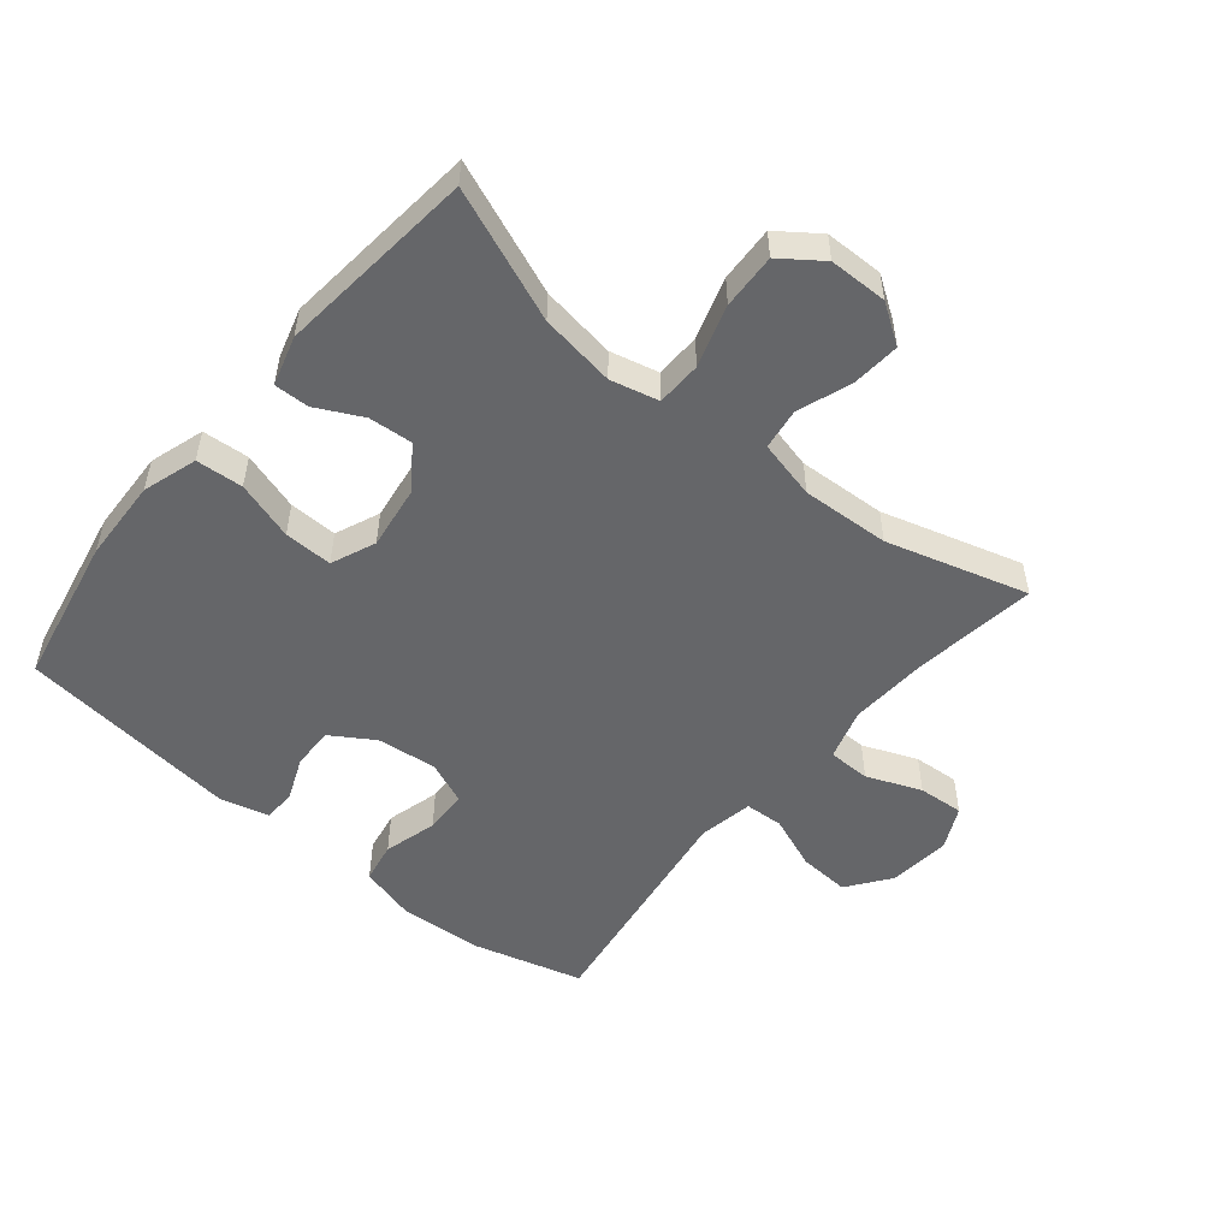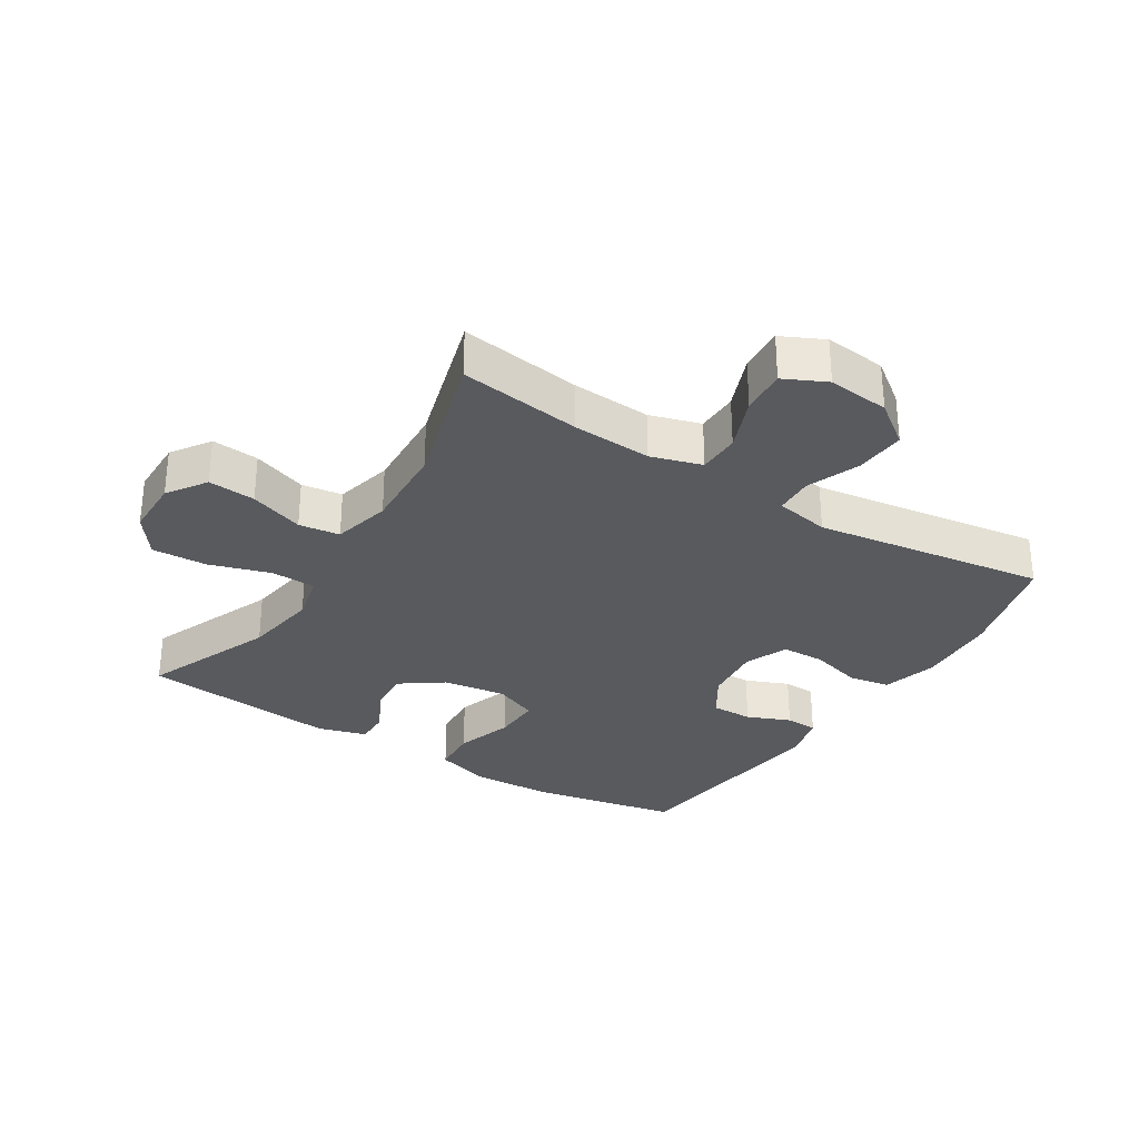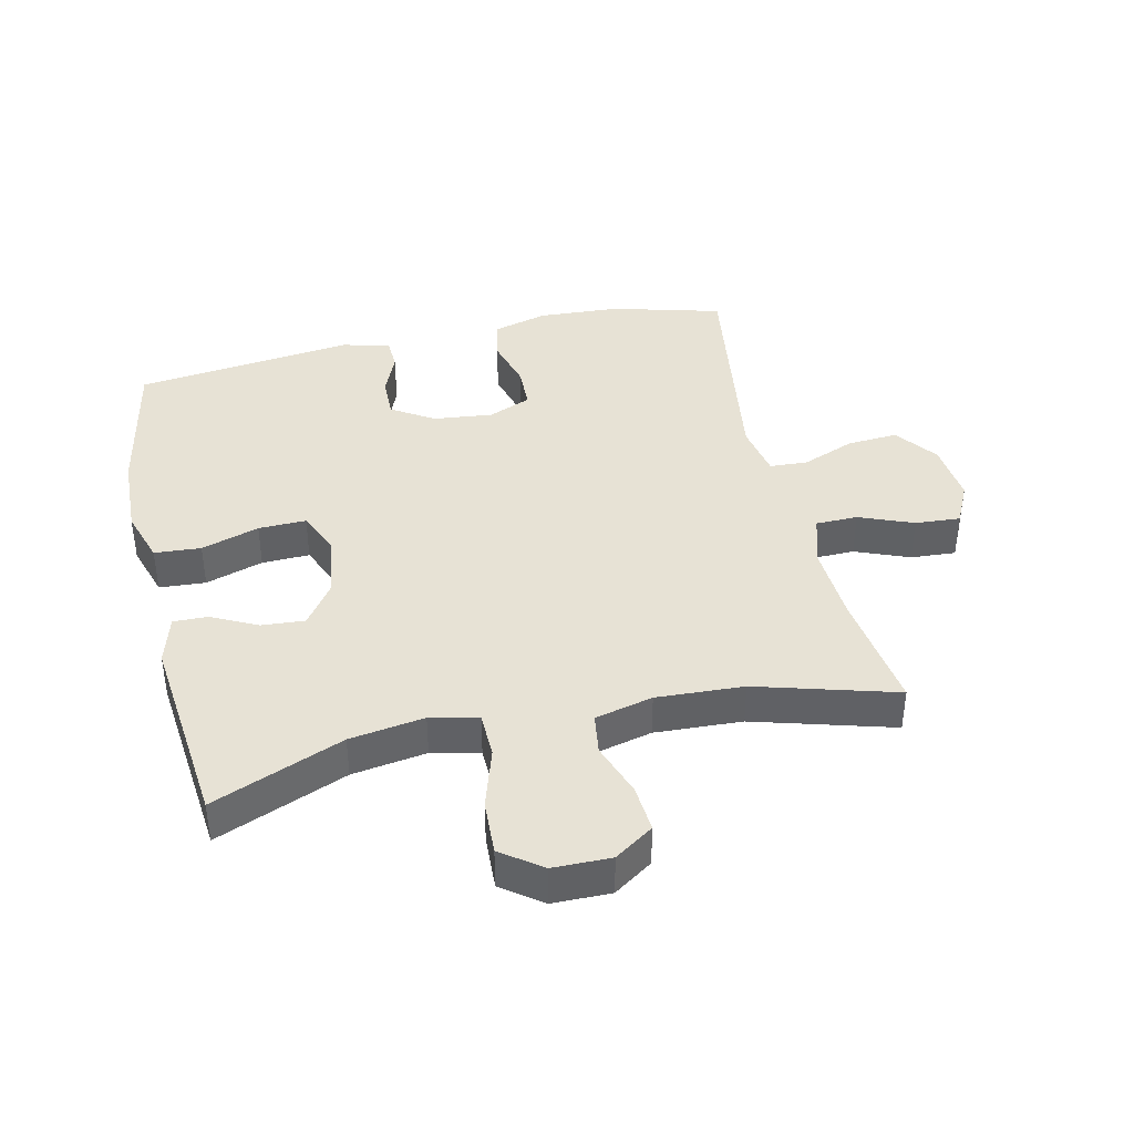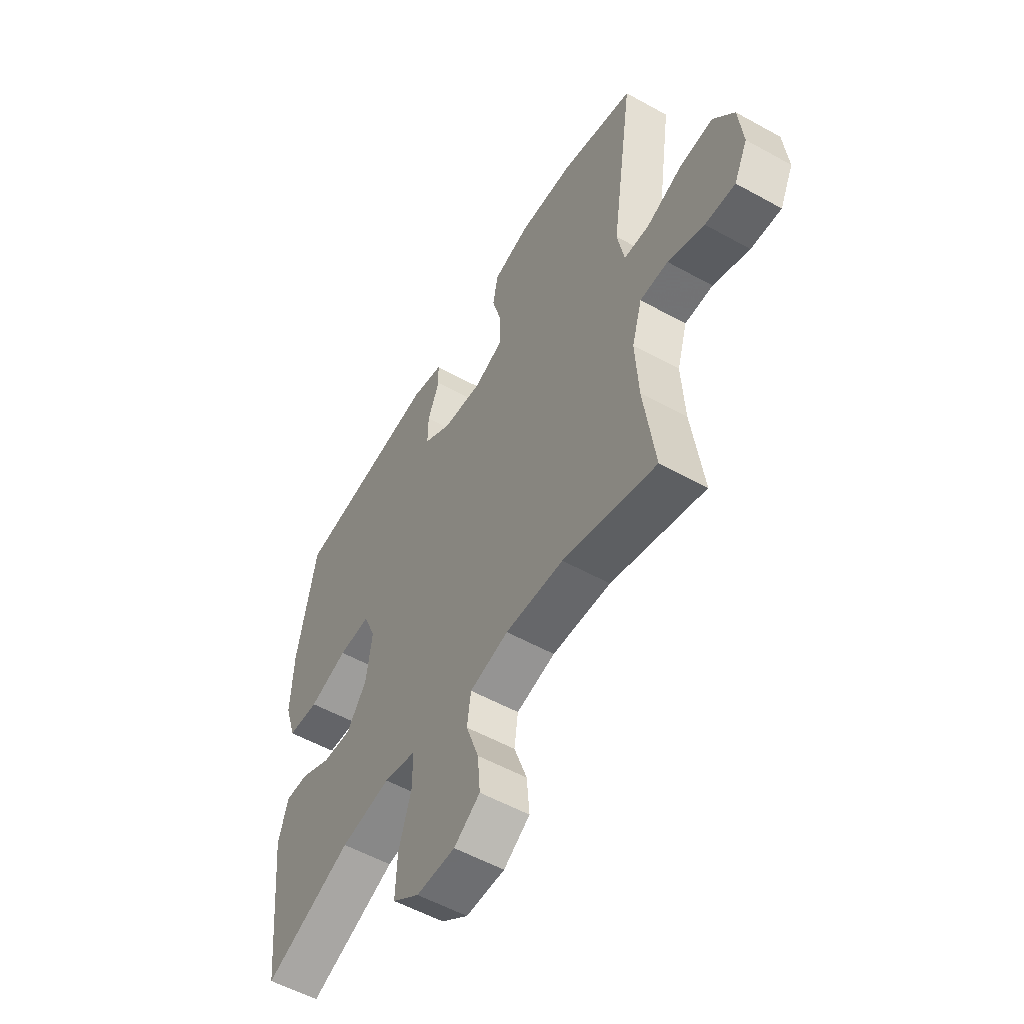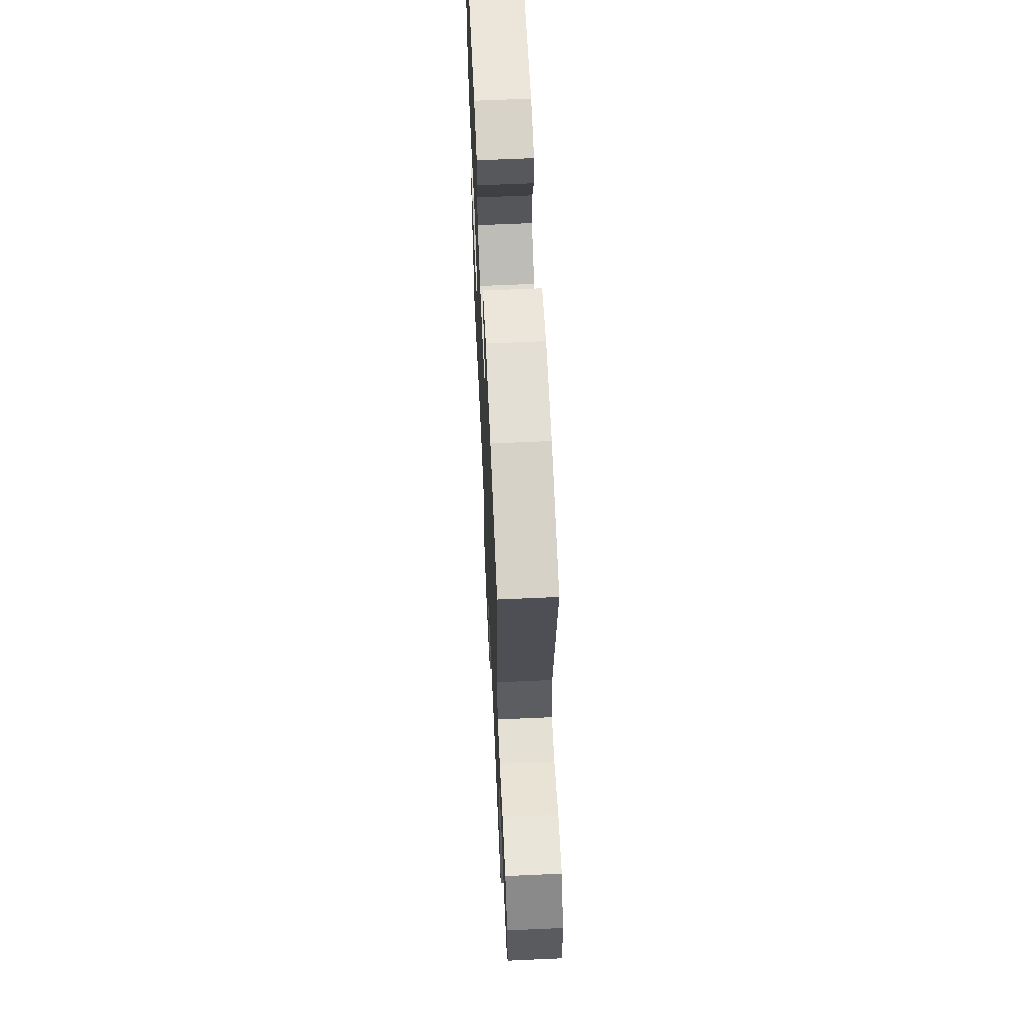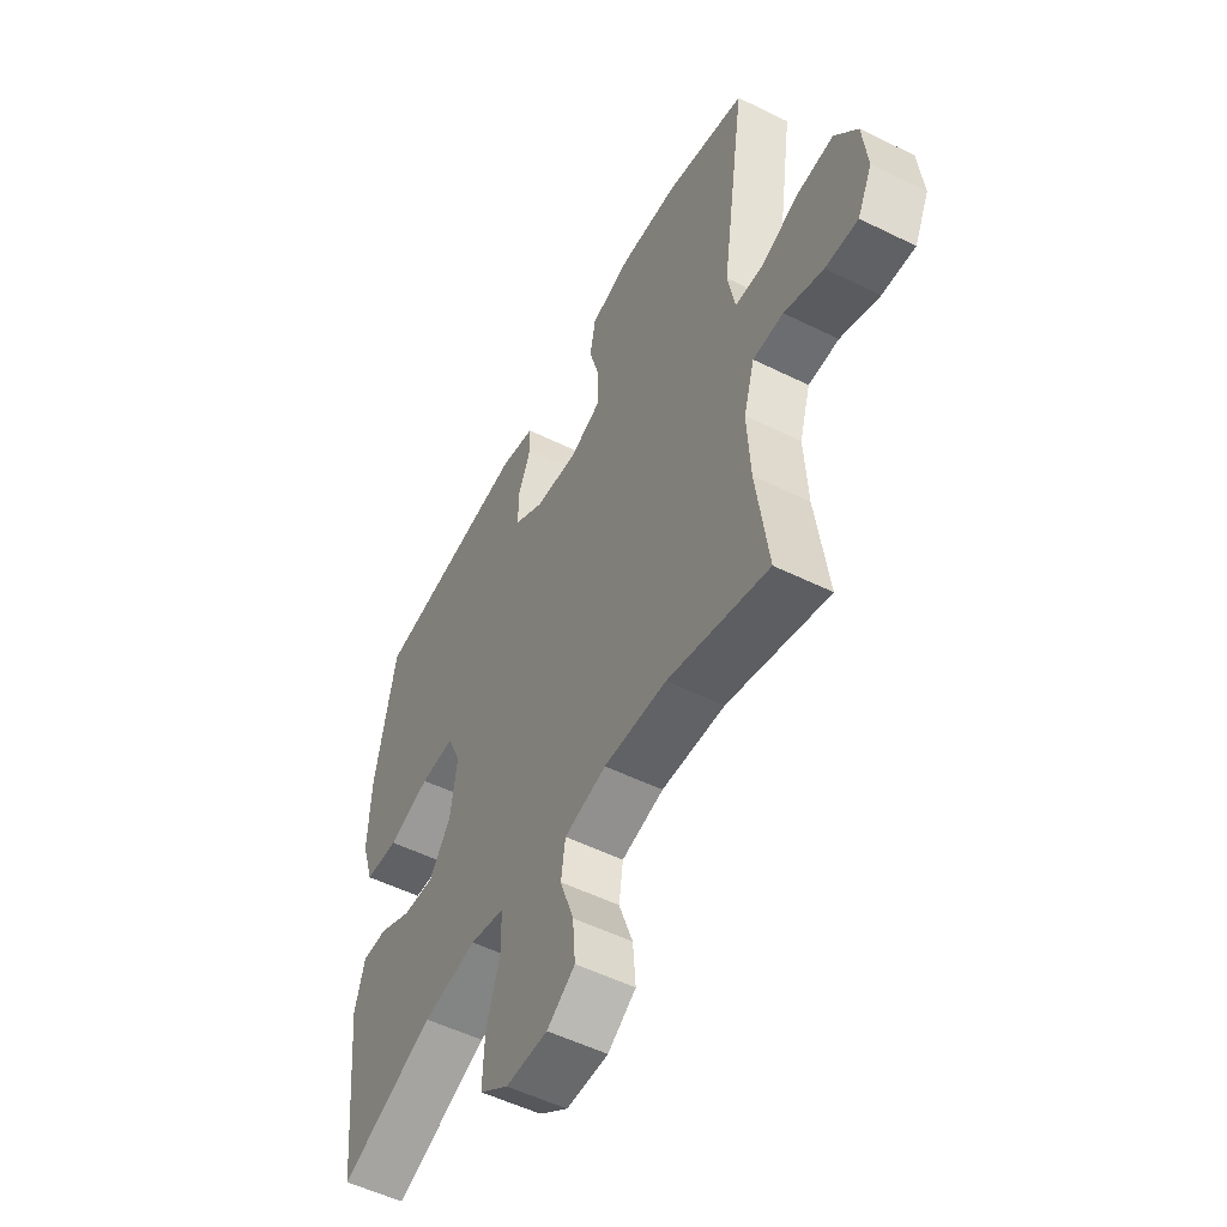
<metadata>
{"format":"obj","ext":"obj","renderer":"f3d","projection":"perspective","resolution":1024,"background":"white","views":[{"elev":-51.9,"azim":140.5,"up":"+Y"},{"elev":-30.7,"azim":-122.2,"up":"+Y"},{"elev":40.2,"azim":167.2,"up":"+Y"},{"elev":-54.9,"azim":-120.4,"up":"+Z"},{"elev":63.2,"azim":-92.6,"up":"+Z"},{"elev":-53.2,"azim":-117.8,"up":"+Z"}]}
</metadata>
<code>
v -0.5 0.07 0.5
v -0.326 0.07 0.547
v -0.198 0.07 0.554
v -0.111 0.07 0.53
v -0.099 0.07 0.466
v -0.122 0.07 0.383
v -0.12 0.07 0.315
v -0.053 0.07 0.287
v 0.041 0.07 0.297
v 0.107 0.07 0.339
v 0.106 0.07 0.404
v 0.078 0.07 0.472
v 0.08 0.07 0.523
v 0.155 0.07 0.542
v 0.5 0.07 0.5
v 0.545 0.07 0.266
v 0.55 0.07 0.137
v 0.523 0.07 0.052
v 0.45 0.07 0.047
v 0.359 0.07 0.076
v 0.284 0.07 0.078
v 0.255 0.07 0.009
v 0.269 0.07 -0.09
v 0.316 0.07 -0.156
v 0.384 0.07 -0.151
v 0.456 0.07 -0.115
v 0.51 0.07 -0.114
v 0.532 0.07 -0.191
v 0.5 0.07 -0.5
v 0.295 0.07 -0.417
v 0.178 0.07 -0.399
v 0.103 0.07 -0.417
v 0.101 0.07 -0.487
v 0.131 0.07 -0.583
v 0.135 0.07 -0.669
v 0.072 0.07 -0.715
v -0.019 0.07 -0.716
v -0.08 0.07 -0.675
v -0.074 0.07 -0.601
v -0.044 0.07 -0.516
v -0.053 0.07 -0.452
v -0.144 0.07 -0.43
v -0.281 0.07 -0.437
v -0.5 0.07 -0.5
v -0.474 0.07 -0.309
v -0.467 0.07 -0.185
v -0.491 0.07 -0.105
v -0.557 0.07 -0.104
v -0.642 0.07 -0.138
v -0.713 0.07 -0.143
v -0.745 0.07 -0.077
v -0.735 0.07 0.02
v -0.686 0.07 0.086
v -0.607 0.07 0.081
v -0.523 0.07 0.048
v -0.463 0.07 0.051
v -0.447 0.07 0.136
v -0.5 0 0.5
v -0.326 0 0.547
v -0.198 0 0.554
v -0.111 0 0.53
v -0.099 0 0.466
v -0.122 0 0.383
v -0.12 0 0.315
v -0.053 0 0.287
v 0.041 0 0.297
v 0.107 0 0.339
v 0.106 0 0.404
v 0.078 0 0.472
v 0.08 0 0.523
v 0.155 0 0.542
v 0.5 0 0.5
v 0.545 0 0.266
v 0.55 0 0.137
v 0.523 0 0.052
v 0.45 0 0.047
v 0.359 0 0.076
v 0.284 0 0.078
v 0.255 0 0.009
v 0.269 0 -0.09
v 0.316 0 -0.156
v 0.384 0 -0.151
v 0.456 0 -0.115
v 0.51 0 -0.114
v 0.532 0 -0.191
v 0.5 0 -0.5
v 0.295 0 -0.417
v 0.178 0 -0.399
v 0.103 0 -0.417
v 0.101 0 -0.487
v 0.131 0 -0.583
v 0.135 0 -0.669
v 0.072 0 -0.715
v -0.019 0 -0.716
v -0.08 0 -0.675
v -0.074 0 -0.601
v -0.044 0 -0.516
v -0.053 0 -0.452
v -0.144 0 -0.43
v -0.281 0 -0.437
v -0.5 0 -0.5
v -0.474 0 -0.309
v -0.467 0 -0.185
v -0.491 0 -0.105
v -0.557 0 -0.104
v -0.642 0 -0.138
v -0.713 0 -0.143
v -0.745 0 -0.077
v -0.735 0 0.02
v -0.686 0 0.086
v -0.607 0 0.081
v -0.523 0 0.048
v -0.463 0 0.051
v -0.447 0 0.136
f 53 54 55
f 52 53 55
f 51 52 55
f 50 51 55
f 49 50 55
f 48 49 55
f 47 48 55 56
f 46 47 56 57
f 43 44 45
f 45 46 57
f 43 45 57
f 42 43 57
f 38 39 40
f 37 38 40
f 36 37 40
f 35 36 40
f 34 35 40
f 33 34 40
f 32 33 40 41
f 57 1 2
f 42 57 2
f 41 42 2
f 32 41 2
f 31 32 2
f 28 29 30
f 27 28 30
f 26 27 30
f 25 26 30
f 18 19 20
f 17 18 20
f 16 17 20
f 15 16 20
f 14 15 20
f 13 14 20
f 12 13 20
f 11 12 20
f 10 11 20 21
f 9 10 21 22
f 4 5 6
f 3 4 6
f 2 3 6
f 2 6 7
f 31 2 7
f 24 25 30 31
f 31 7 8
f 24 31 8
f 23 24 8
f 8 9 22 23
f 112 111 110
f 112 110 109
f 112 109 108
f 112 108 107
f 112 107 106
f 112 106 105
f 113 112 105 104
f 114 113 104 103
f 102 101 100
f 114 103 102
f 114 102 100
f 114 100 99
f 97 96 95
f 97 95 94
f 97 94 93
f 97 93 92
f 97 92 91
f 97 91 90
f 98 97 90 89
f 59 58 114
f 59 114 99
f 59 99 98
f 59 98 89
f 59 89 88
f 87 86 85
f 87 85 84
f 87 84 83
f 87 83 82
f 77 76 75
f 77 75 74
f 77 74 73
f 77 73 72
f 77 72 71
f 77 71 70
f 77 70 69
f 77 69 68
f 78 77 68 67
f 79 78 67 66
f 63 62 61
f 63 61 60
f 63 60 59
f 64 63 59
f 64 59 88
f 88 87 82 81
f 65 64 88
f 65 88 81
f 65 81 80
f 80 79 66 65
f 1 58 59 2
f 2 59 60 3
f 3 60 61 4
f 4 61 62 5
f 5 62 63 6
f 6 63 64 7
f 7 64 65 8
f 8 65 66 9
f 9 66 67 10
f 10 67 68 11
f 11 68 69 12
f 12 69 70 13
f 13 70 71 14
f 14 71 72 15
f 15 72 73 16
f 16 73 74 17
f 17 74 75 18
f 18 75 76 19
f 19 76 77 20
f 20 77 78 21
f 21 78 79 22
f 22 79 80 23
f 23 80 81 24
f 24 81 82 25
f 25 82 83 26
f 26 83 84 27
f 27 84 85 28
f 28 85 86 29
f 29 86 87 30
f 30 87 88 31
f 31 88 89 32
f 32 89 90 33
f 33 90 91 34
f 34 91 92 35
f 35 92 93 36
f 36 93 94 37
f 37 94 95 38
f 38 95 96 39
f 39 96 97 40
f 40 97 98 41
f 41 98 99 42
f 42 99 100 43
f 43 100 101 44
f 44 101 102 45
f 45 102 103 46
f 46 103 104 47
f 47 104 105 48
f 48 105 106 49
f 49 106 107 50
f 50 107 108 51
f 51 108 109 52
f 52 109 110 53
f 53 110 111 54
f 54 111 112 55
f 55 112 113 56
f 56 113 114 57
f 57 114 58 1

</code>
